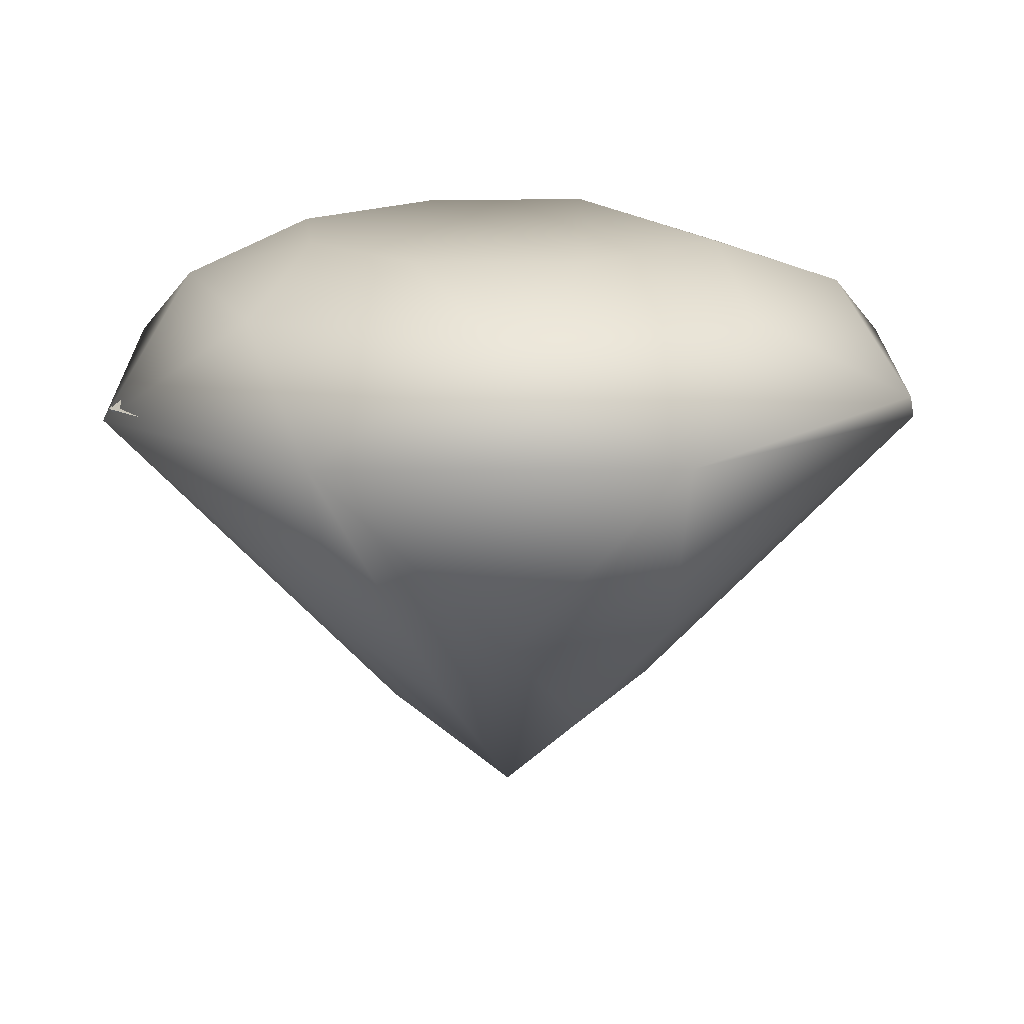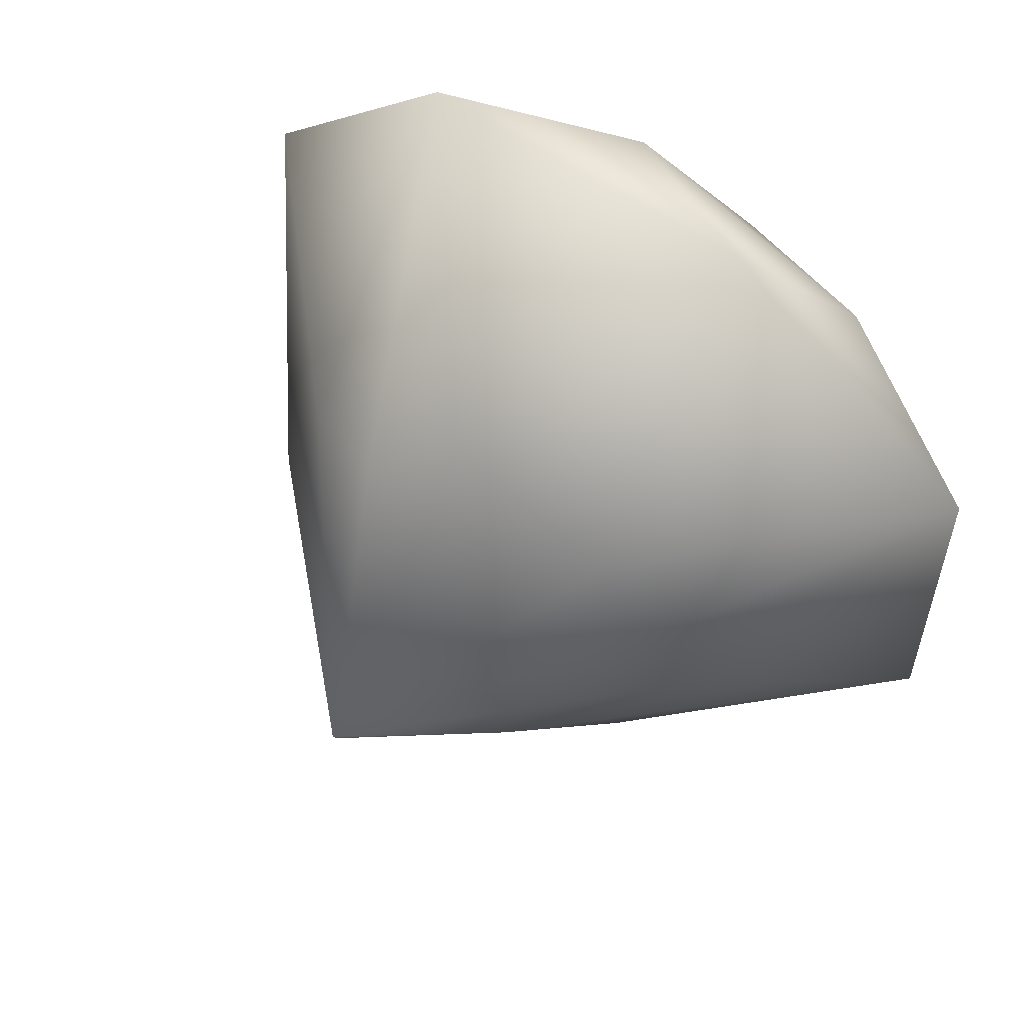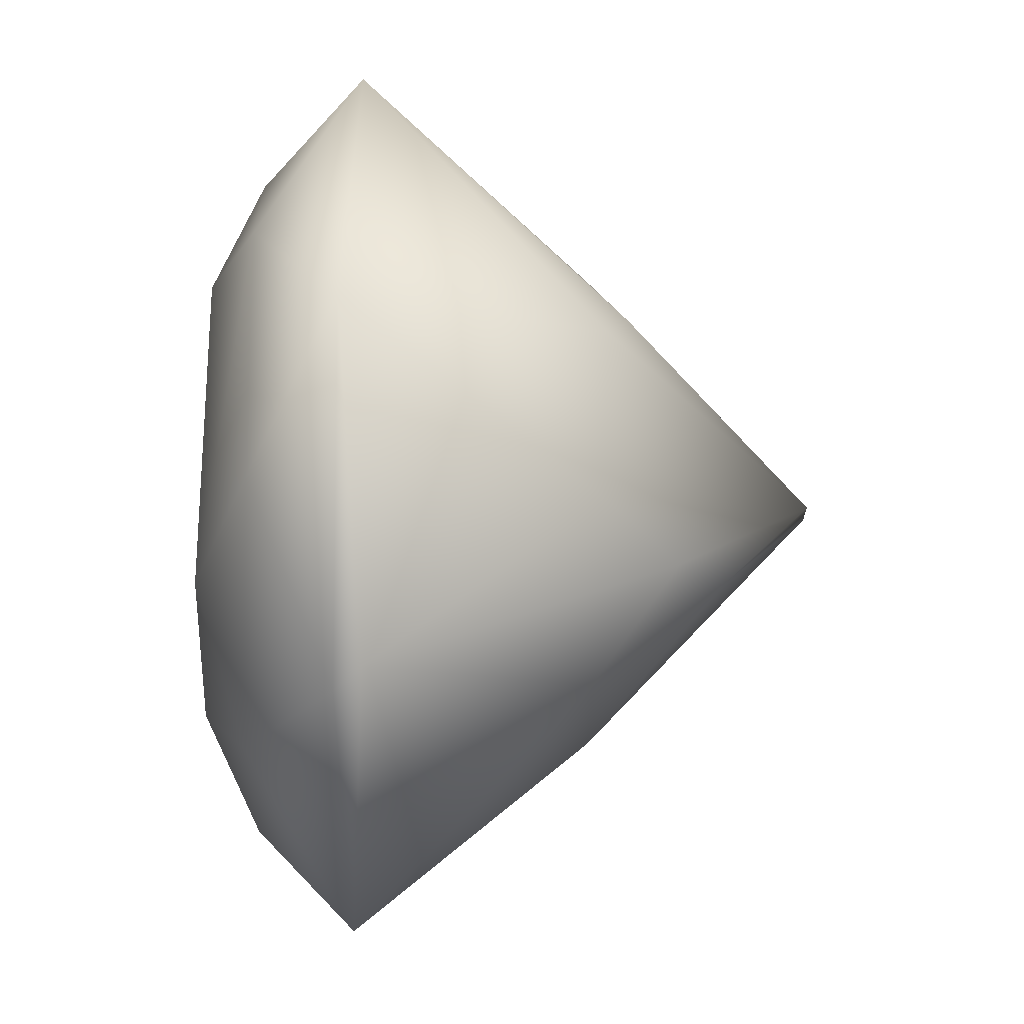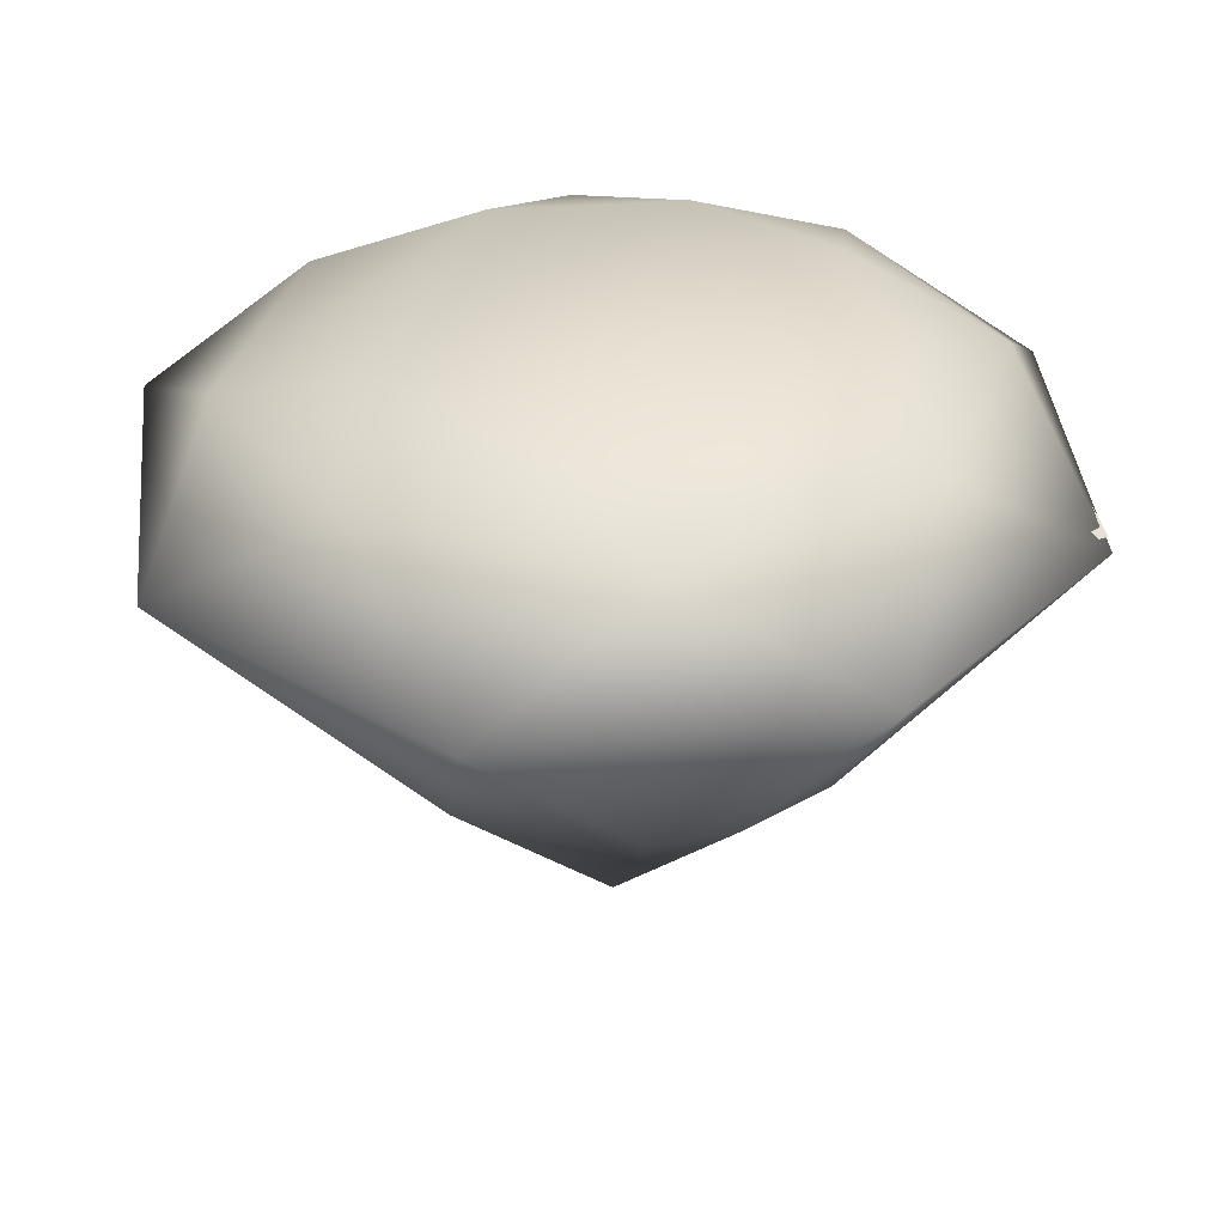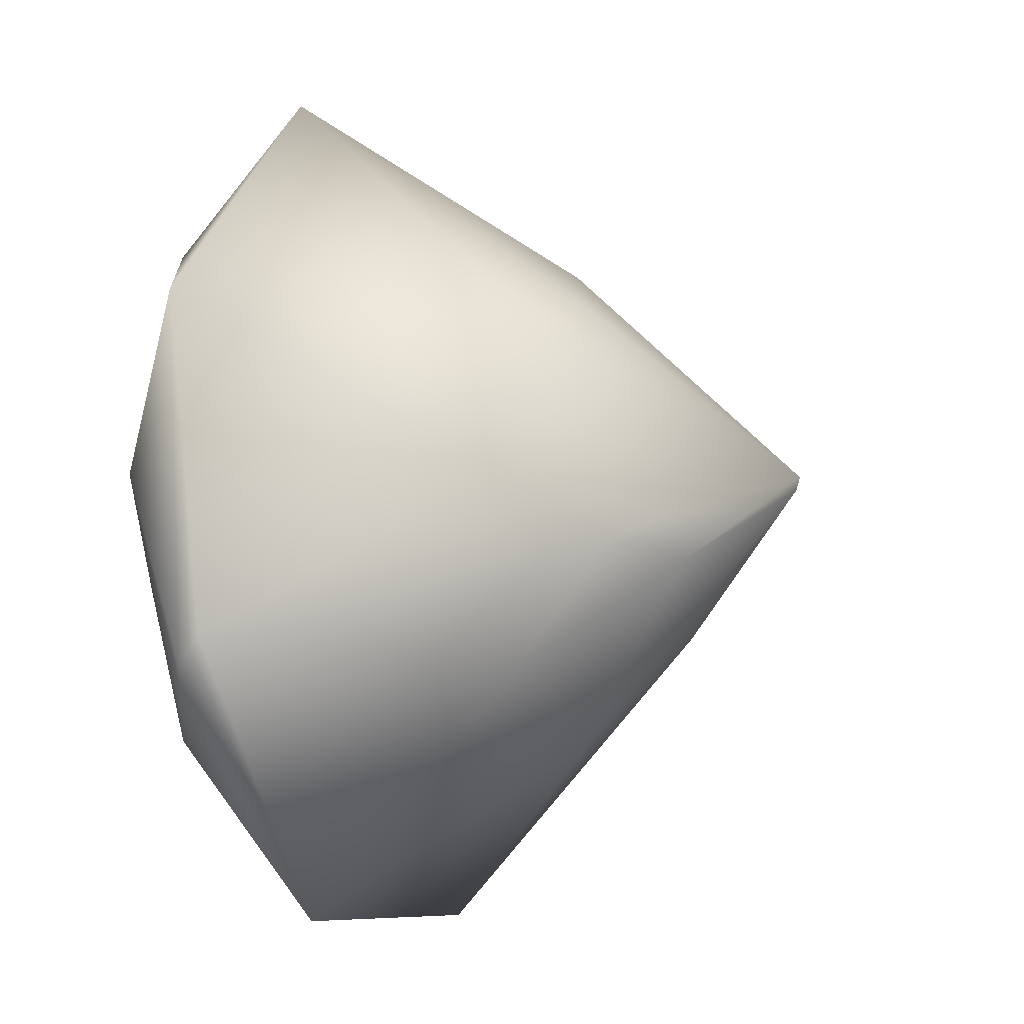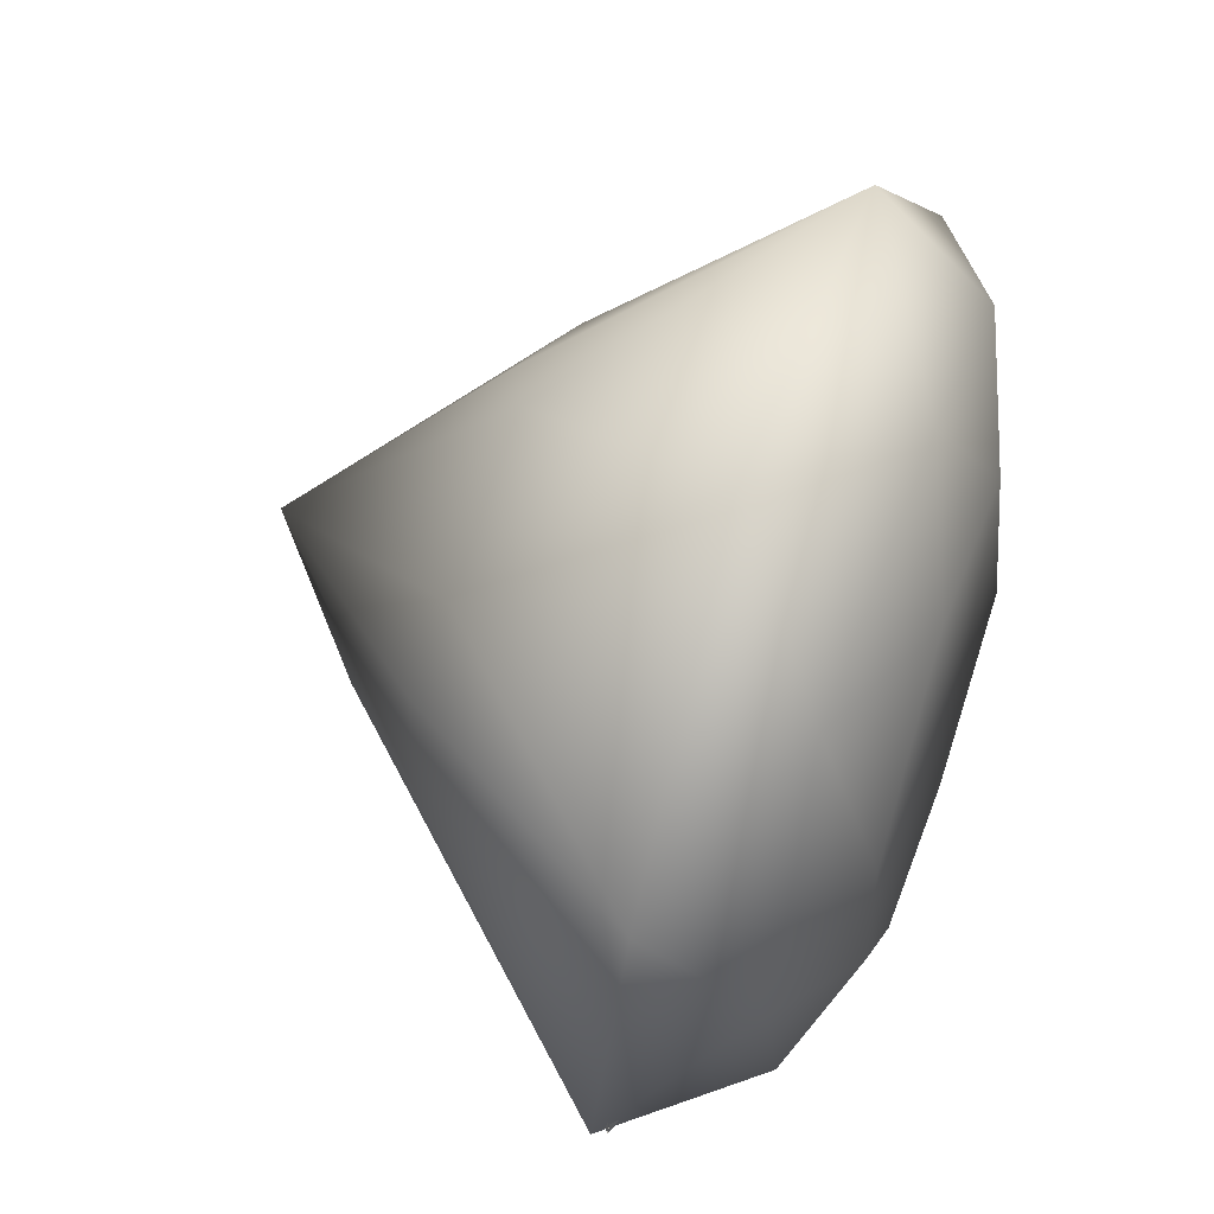
<metadata>
{"format":"obj","ext":"obj","renderer":"f3d","projection":"perspective","resolution":1024,"background":"white","views":[{"elev":15.7,"azim":175.8,"up":"+Y"},{"elev":63.2,"azim":36.0,"up":"+Z"},{"elev":-8.1,"azim":-92.0,"up":"+Z"},{"elev":32.9,"azim":33.0,"up":"+Y"},{"elev":-14.2,"azim":-67.3,"up":"+Z"},{"elev":56.2,"azim":110.1,"up":"+Z"}]}
</metadata>
<code>
v  -5.126 11.04 -15.29
v  -5.729 2.881 -6.894
v  -14.24 10.63 -6.947
v  2.15 16.32 8.032
v  7.525 14.38 9.634
v  7.195 16.43 2.725
v  -6.634 2.369 5.381
v  -7.486 10.91 14.12
v  -15.39 11.45 4.572
v  14.5 10.42 -4.566
v  8.324 2.676 0.8503
v  4.157 -1.34 -1.45
v  -0.7314 2.688 8.552
v  4.474 10.82 15.06
v  -1.571 14.68 11.84
v  11.58 14.74 0.8845
v  13.89 11.35 7.369
v  -8.009 14.68 -9.207
v  1.101 14.72 -11.82
v  -12.6 14.44 -0.7599
v  -9.462 14.51 8.079
v  -13.93 11.52 -7.704
v  -0.2538 -5.374 -0.3324
v  0.3206 2.678 -8.625
v  2.246 -0.5412 -4.863
v  7.178 10.92 -14.08
v  -3.784 16.37 7.476
v  -7.534 16.44 -3.613
v  -2.4 16.45 -7.776
v  6.997 16.45 -3.068
v  -0.2764 -5.519 0.1156
v  6.745 1.94 3.365
v  5.291 2.793 6.713
v  6.334 2.918 -5.905
v  9.159 14.56 -7.818
v  -8.791 2.623 -0.8482
v  -5.358 -0.2336 -2.649
v  -2.841 -1.997 -3.124
v  -3.505 1.332 6.417
v  13.3 10.86 6.949
v  4.393 10.86 14.48
v  -0.2485 -4.656 -0.0304
v  -13.79 10.86 -7.01
v  6.731 10.86 -13.57
v  6.525 15.64 3.436
v  -2.592 15.64 -7.289
v  6.694 10.86 -13.6
v  -6.064 2.901 4.891
v  3.49 16.44 -7.334
v  -14.76 10.86 4.611
v  -14.76 10.86 4.637
v  -7.035 15.64 -3.512
v  -3.729 15.64 6.742
v  14.25 10.86 -4.713
v  4.42 10.86 14.46
v  -13.81 10.86 -6.987
v  -5.169 2.901 -5.846
v  -4.89 10.86 -14.54
v  14.26 10.86 -4.672
v  7.343 2.901 0.6023
v  0.3843 2.901 -7.622
v  -7.84 2.901 -0.6632
v  4.672 2.901 5.785
v  5.567 2.901 -4.951
g Sphere001
f 1 2 3
f 4 5 6
f 7 8 9
f 10 11 12
f 13 14 8
f 8 14 15
f 16 17 10
f 1 18 19
f 20 9 21
f 22 18 1
f 23 24 25
f 26 1 19
f 21 27 28
f 29 4 30
f 14 5 15
f 31 32 33
f 10 12 34
f 19 35 26
f 6 30 4
f 30 16 35
f 36 3 37
f 24 23 38
f 11 10 17
f 17 33 32
f 24 26 25
f 26 10 34
f 20 22 9
f 3 36 9
f 14 13 33
f 14 33 17
f 7 9 36
f 8 39 13
f 40 41 42
f 43 44 42
f 29 19 18
f 22 20 18
f 36 31 7
f 36 37 31
f 45 46 47
f 2 1 24
f 24 1 26
f 41 48 42
f 20 21 28
f 28 18 20
f 31 33 13
f 31 13 39
f 8 15 21
f 8 21 9
f 19 29 49
f 49 35 19
f 35 16 10
f 35 10 26
f 48 41 50
f 51 52 53
f 5 17 16
f 17 5 14
f 44 40 42
f 38 2 24
f 37 3 2
f 50 42 48
f 29 28 27
f 28 29 18
f 25 26 34
f 34 23 25
f 6 5 16
f 16 30 6
f 15 5 4
f 15 27 21
f 54 55 45
f 51 53 55
f 56 52 51
f 47 46 56
f 34 12 23
f 11 31 12
f 39 8 7
f 31 39 7
f 42 50 43
f 23 31 38
f 23 12 31
f 29 27 4
f 15 4 27
f 53 45 55
f 53 46 45
f 45 47 54
f 2 38 37
f 31 37 38
f 11 17 32
f 31 11 32
f 29 30 49
f 35 49 30
f 22 3 9
f 3 22 1
f 52 56 46
f 43 57 58
f 59 60 40
f 58 61 44
f 50 62 43
f 40 63 41
f 44 64 59

</code>
